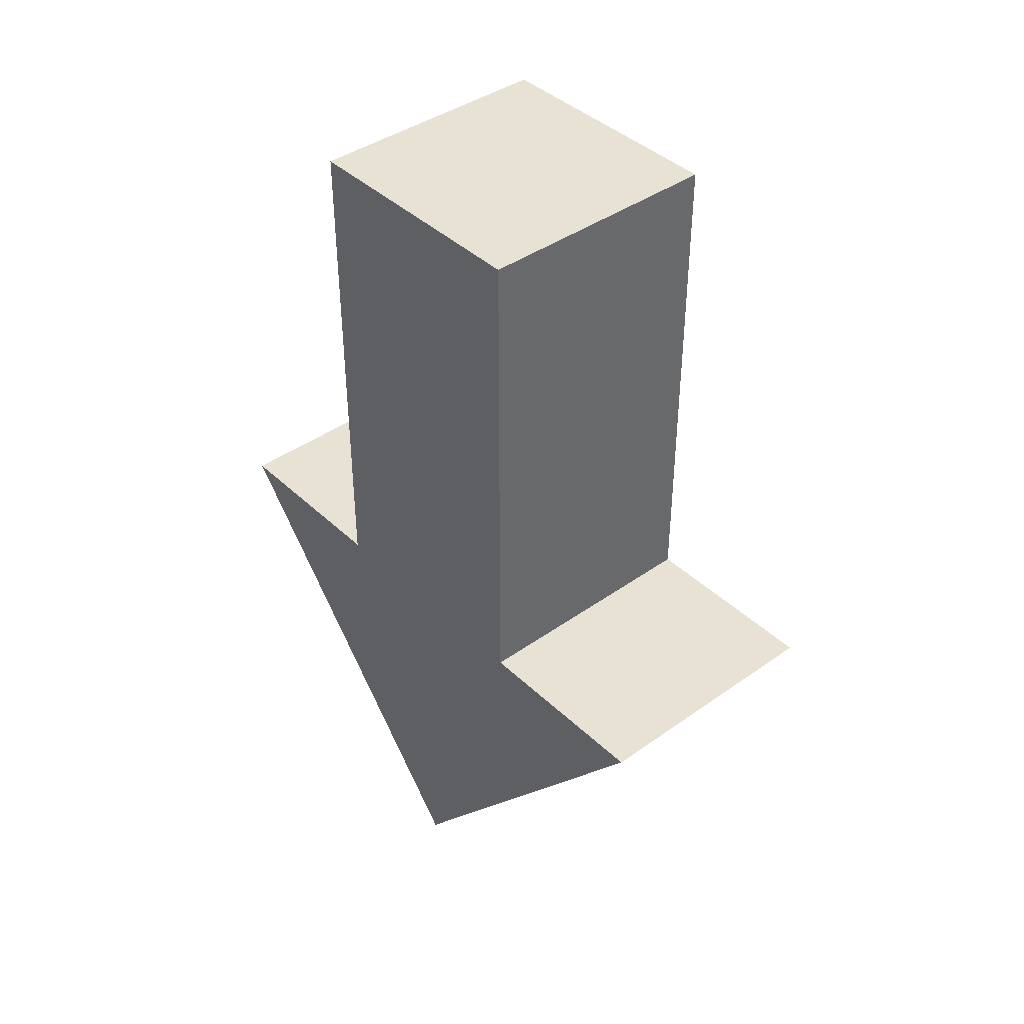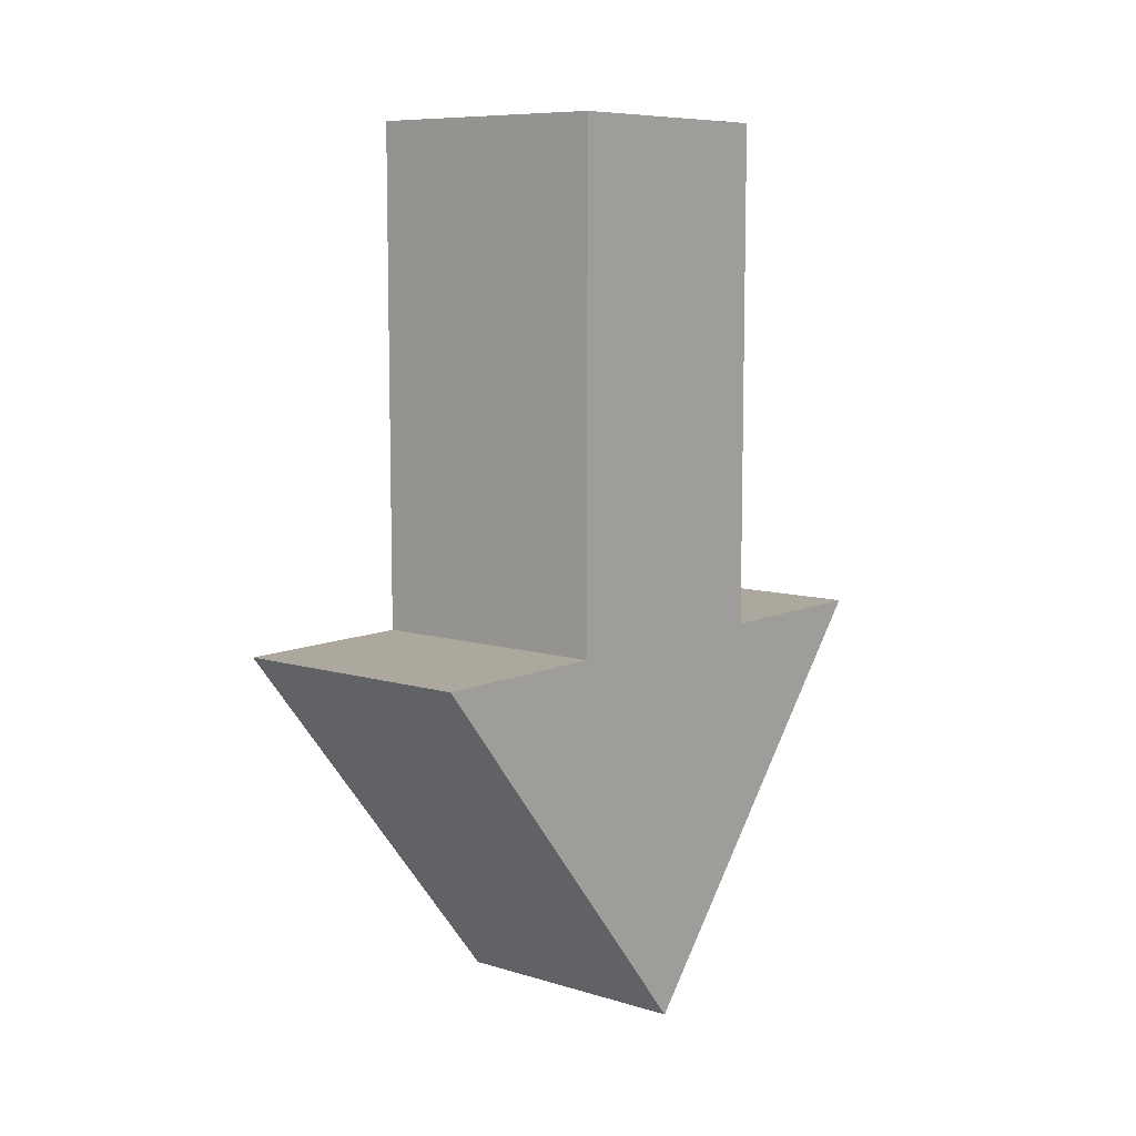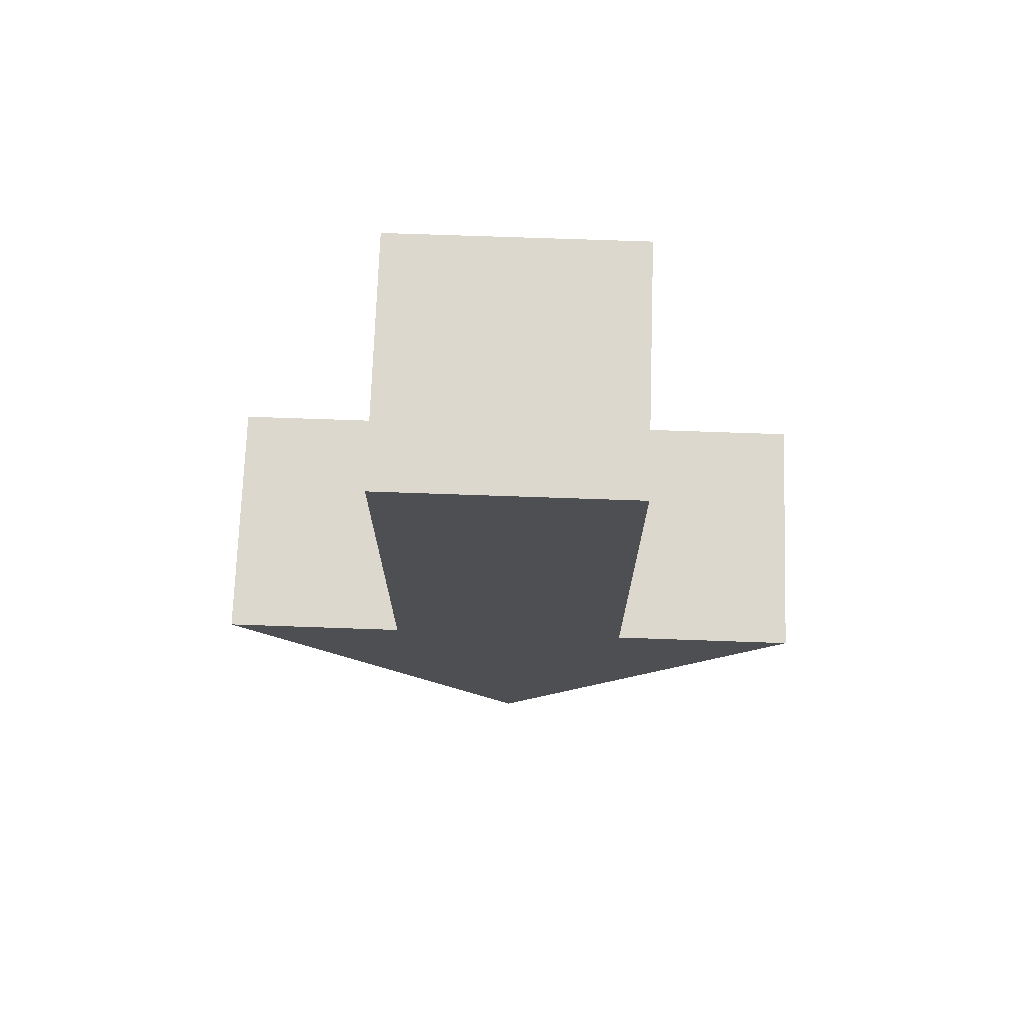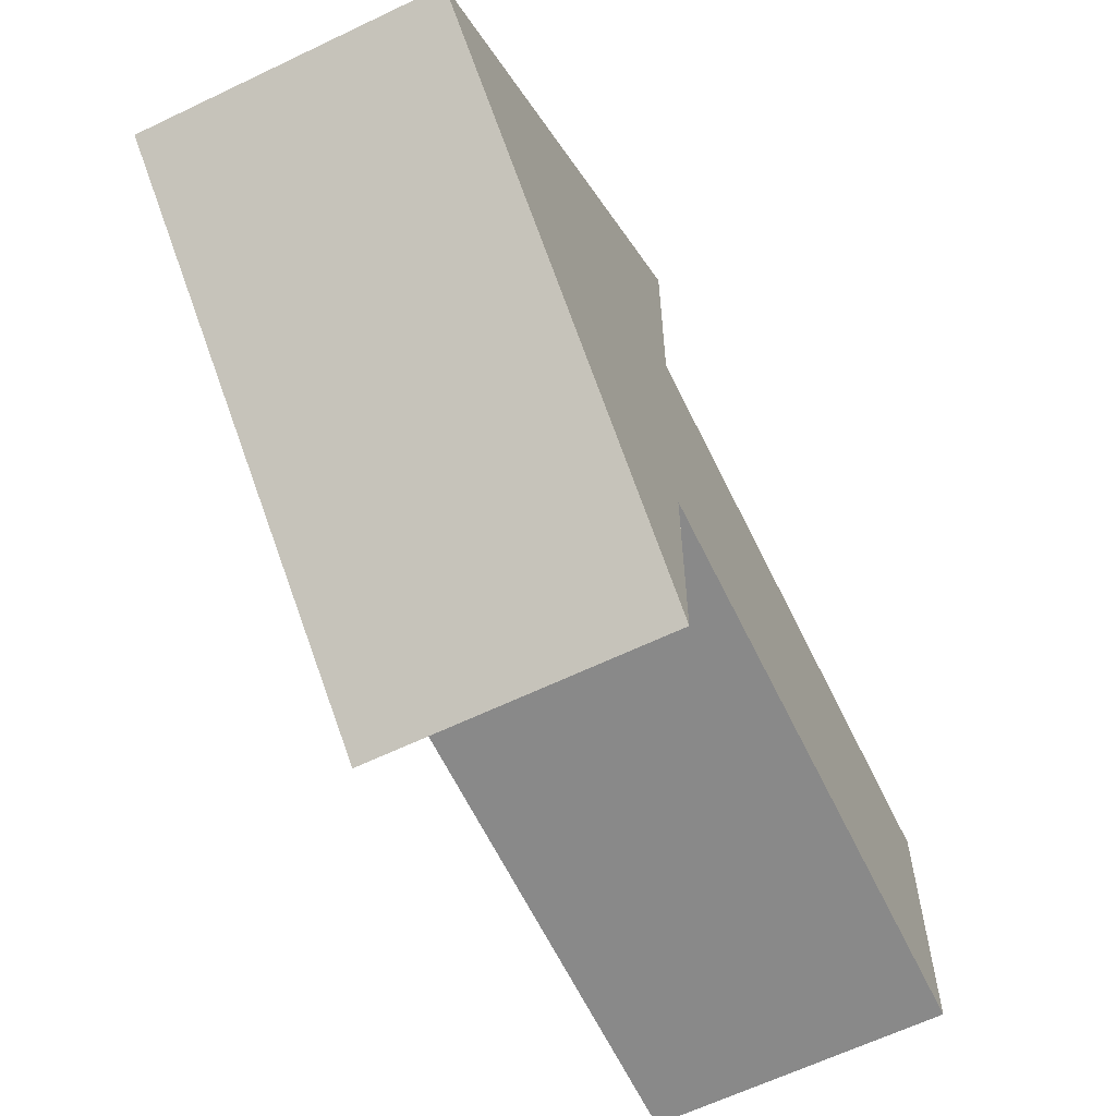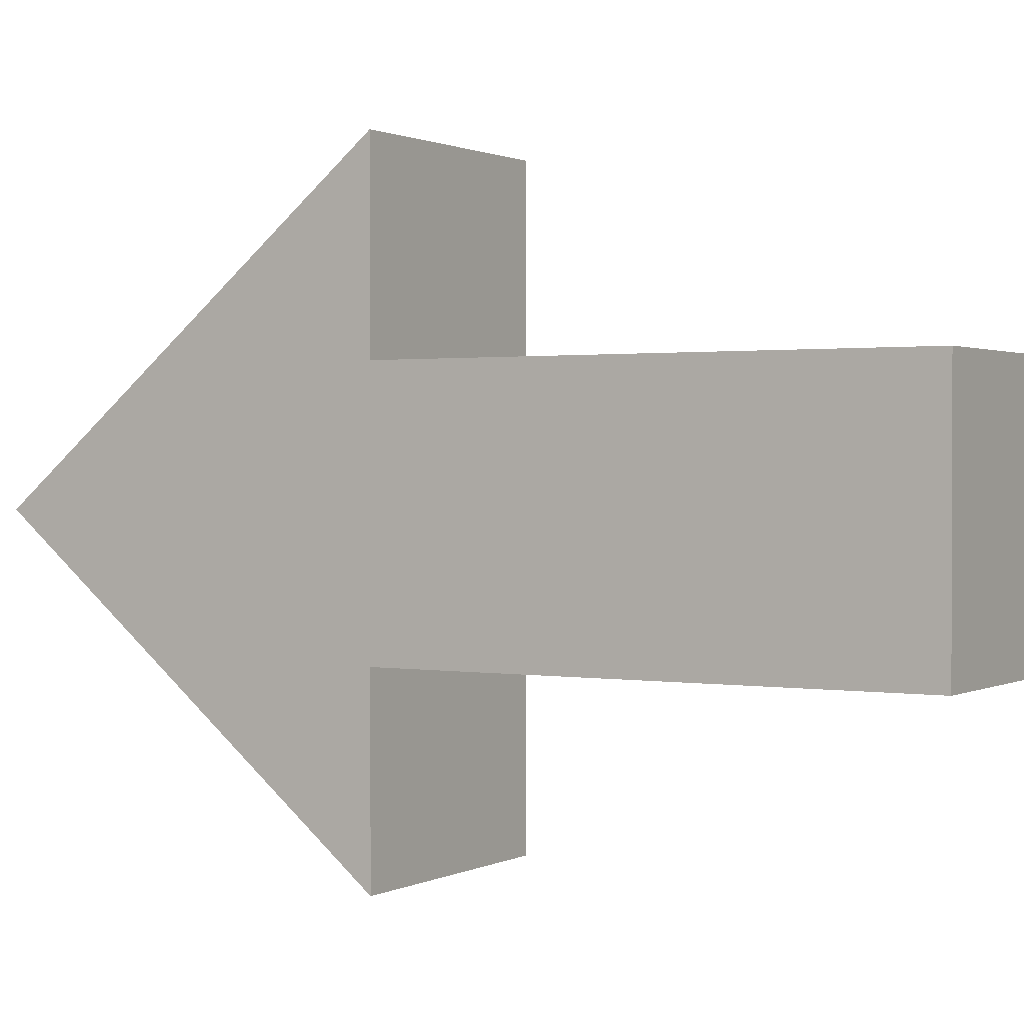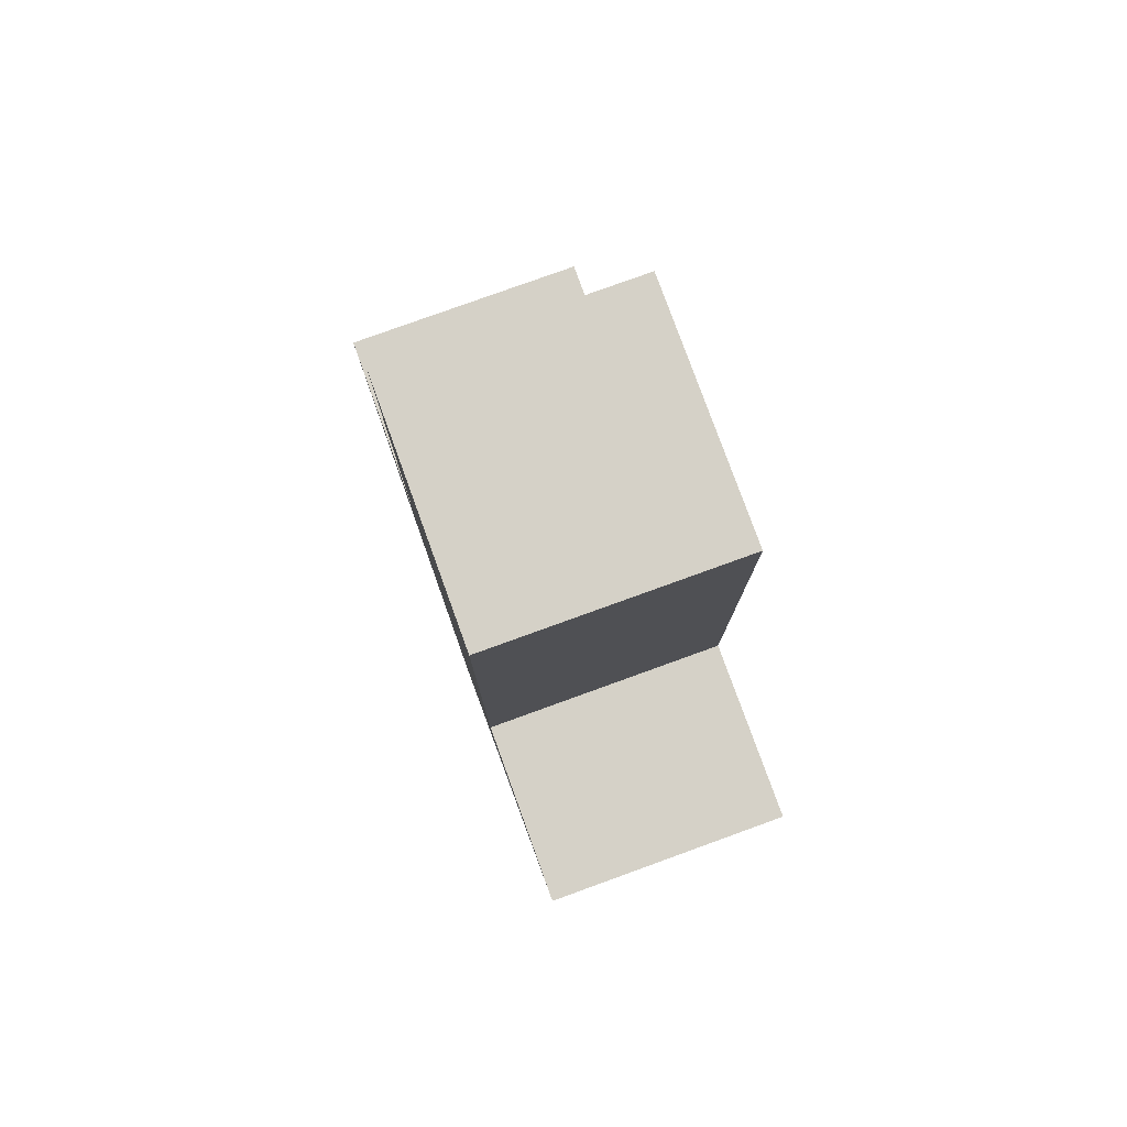
<metadata>
{"format":"obj","ext":"obj","renderer":"f3d","projection":"perspective","resolution":1024,"background":"white","views":[{"elev":40.9,"azim":-41.0,"up":"+Y"},{"elev":8.6,"azim":39.3,"up":"+Y"},{"elev":72.4,"azim":-88.0,"up":"+Y"},{"elev":-63.1,"azim":25.9,"up":"+Z"},{"elev":1.1,"azim":120.8,"up":"+Z"},{"elev":79.0,"azim":160.1,"up":"+Y"}]}
</metadata>
<code>
g mergedBlocks
v -0.2 0.704 0.2
v -0.2 0.704 -0.2
v 0.2 0.704 0.2
v 0.2 0.704 -0.2
v 0.2 -0.096 -0.2
v 0.2 -0.096 0.2
v -0.2 -0.096 -0.2
v -0.2 -0.096 0.2
v -0.2 -0.096 0.5
v -0.2 -0.096 -0.5
v 0.2 -0.096 0.5
v 0.2 -0.096 -0.5
v -0.2 -0.704 -9.024e-17
v 0.2 -0.704 -9.024e-17
f 3 2 1
f 2 3 4
f 3 5 4
f 5 3 6
f 5 2 4
f 2 5 7
f 8 3 1
f 3 8 6
f 8 2 7
f 2 8 1
f 5 8 7
f 8 5 6
f 11 10 9
f 10 11 12
f 9 10 13
f 11 14 12
f 13 11 9
f 11 13 14
f 14 10 12
f 10 14 13

</code>
